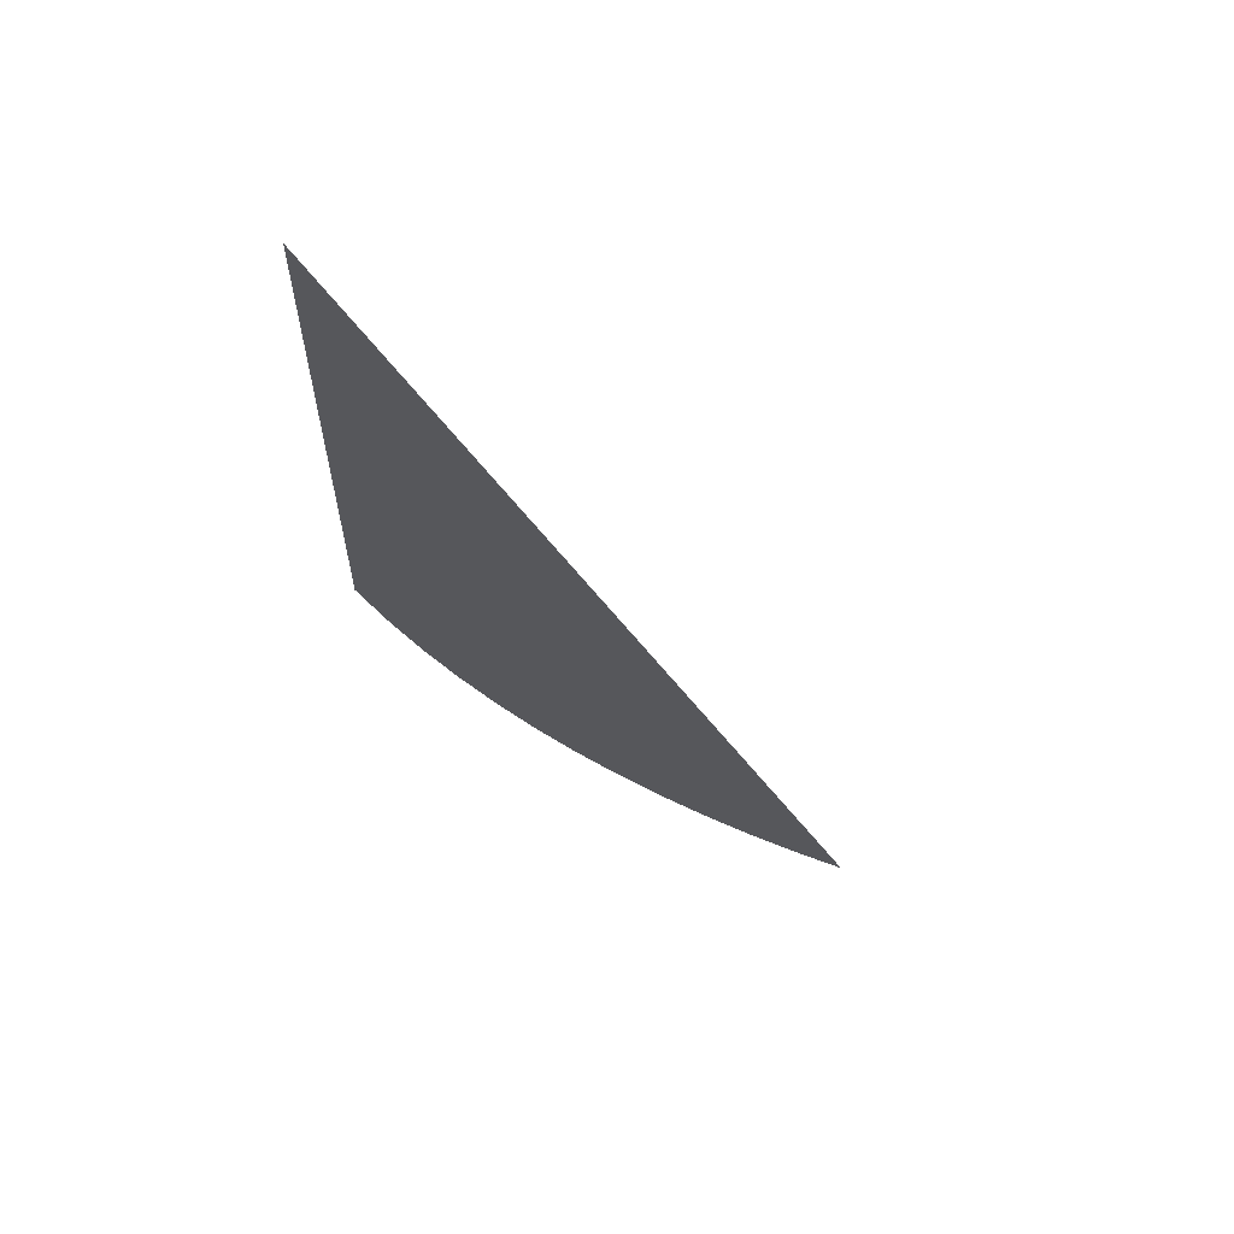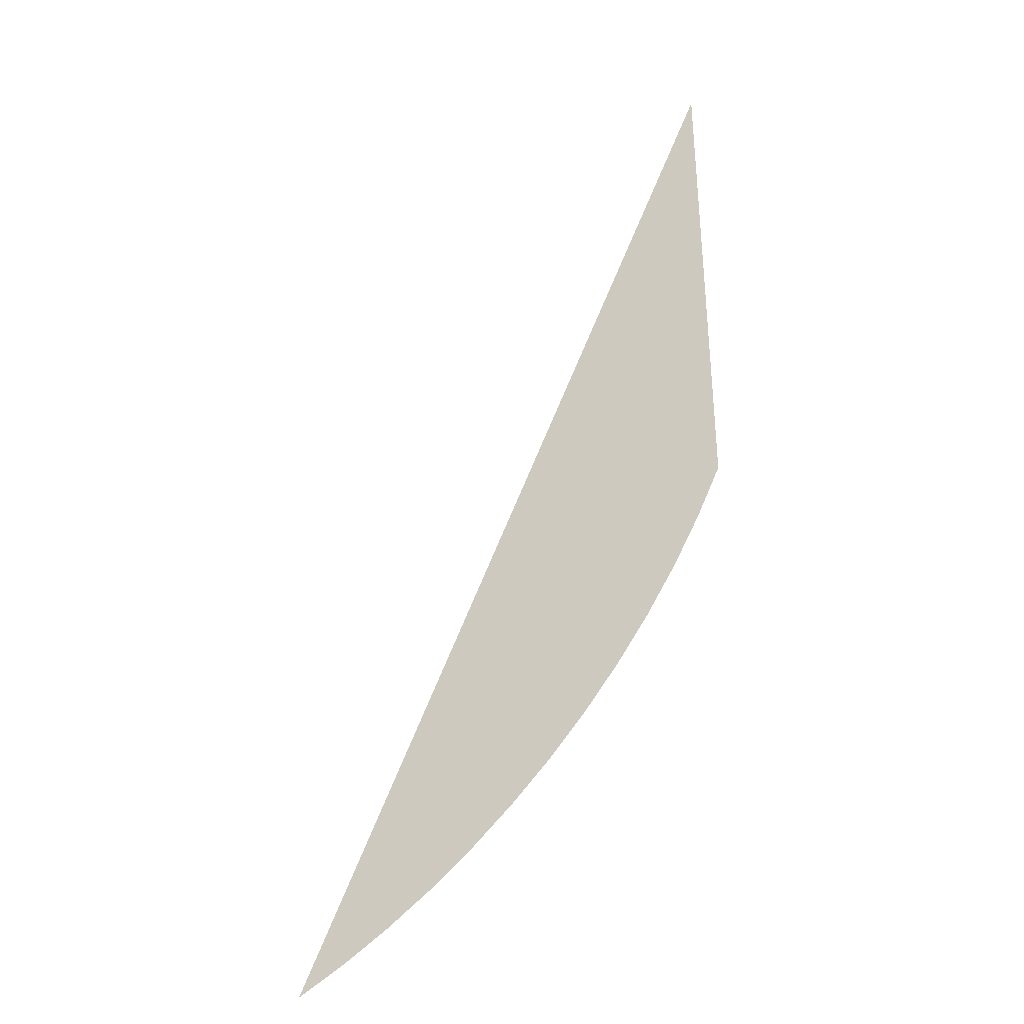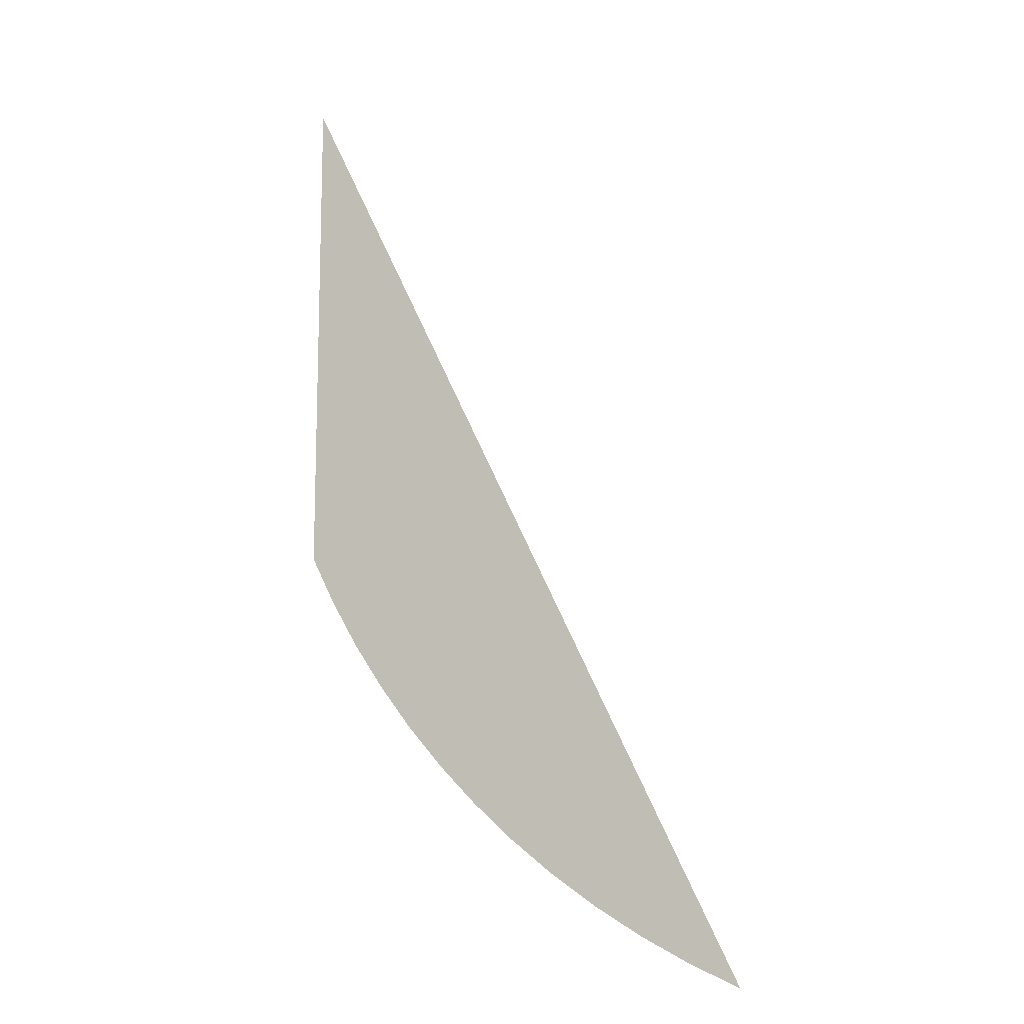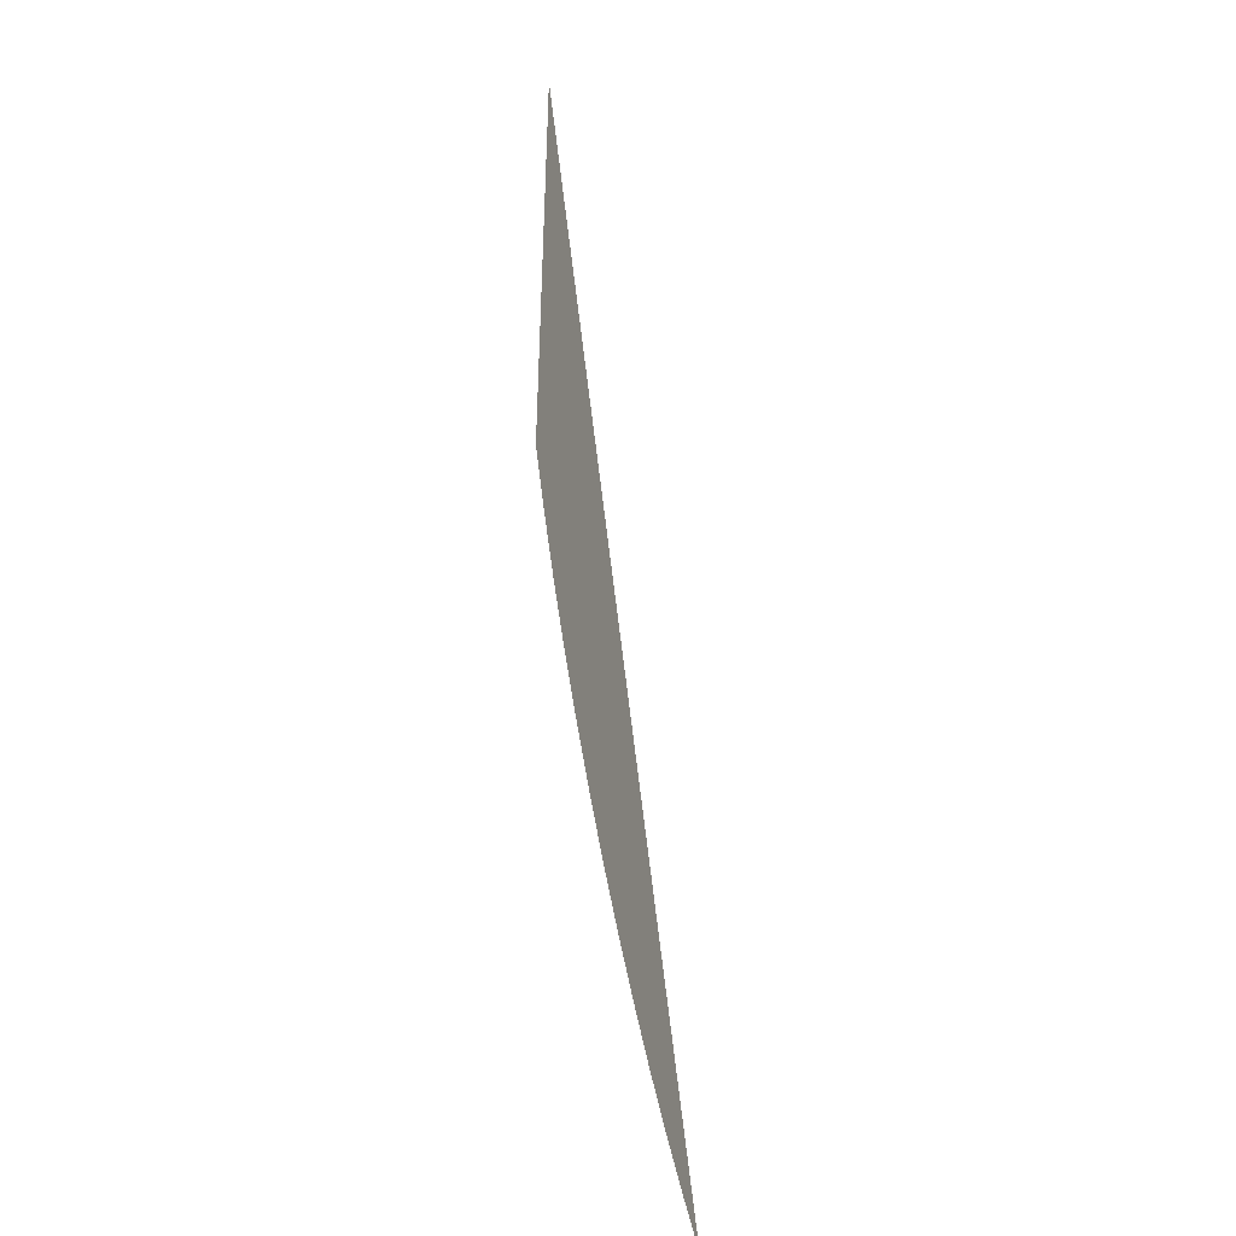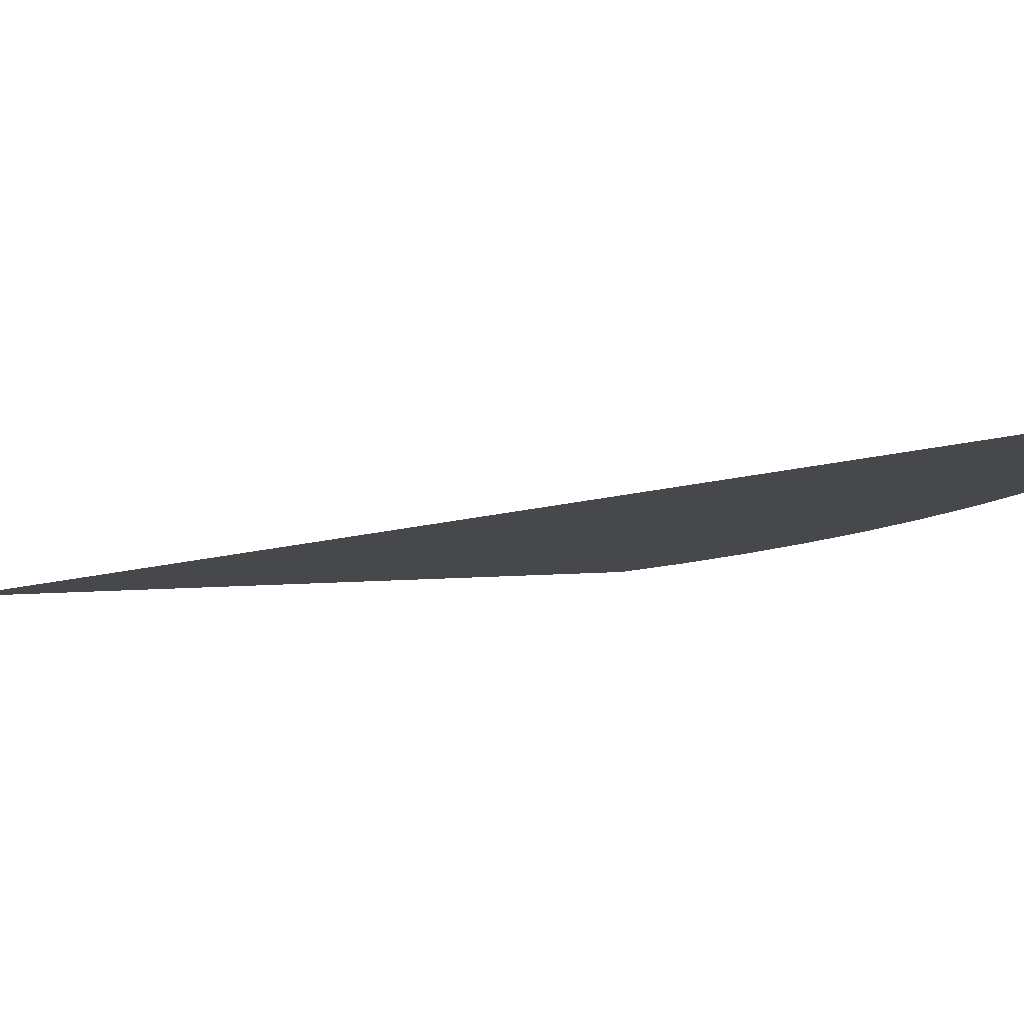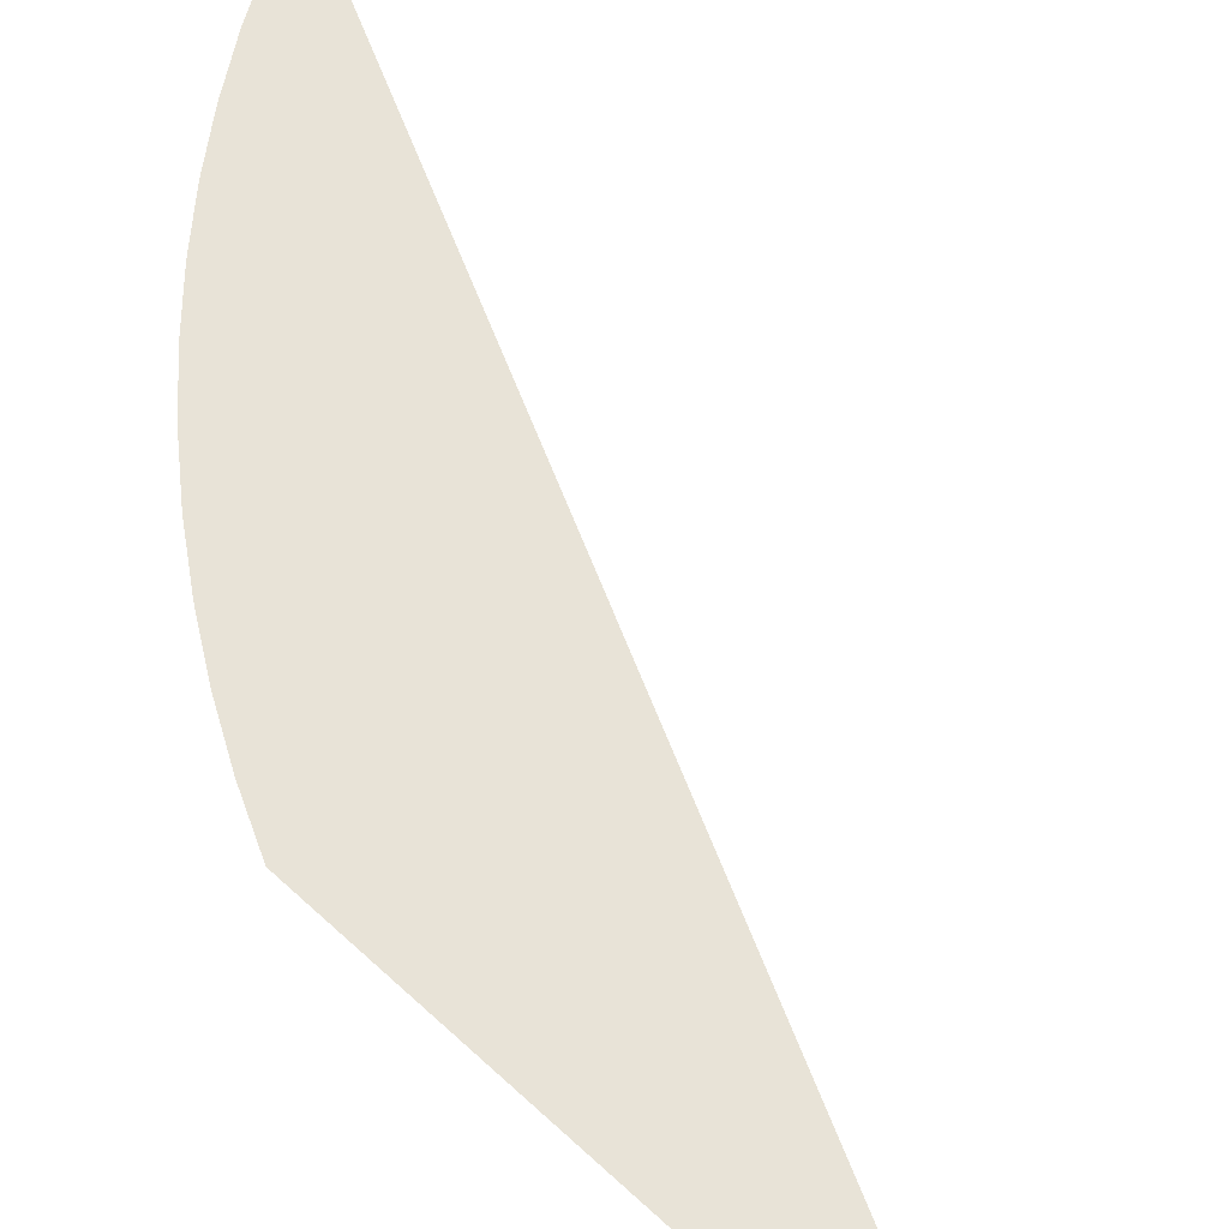
<metadata>
{"format":"obj","ext":"obj","renderer":"f3d","projection":"perspective","resolution":1024,"background":"white","views":[{"elev":62.6,"azim":-169.4,"up":"+Y"},{"elev":-35.2,"azim":30.7,"up":"+Y"},{"elev":-12.3,"azim":-155.9,"up":"+Y"},{"elev":-44.6,"azim":105.9,"up":"+Y"},{"elev":-11.2,"azim":-78.0,"up":"+Z"},{"elev":62.3,"azim":133.1,"up":"+Z"}]}
</metadata>
<code>
o mesh12/mesh12-geometry#mesh12-geometry
v 0.6545 -0.1877 -0.05381
v 0.6339 -0.2297 -0.05381
v 0.6545 -0.2101 -0.05381
v 0.6361 -0.2287 -0.05381
v 0.6383 -0.2276 -0.05381
v 0.6403 -0.2263 -0.05381
v 0.6423 -0.2249 -0.05381
v 0.6442 -0.2234 -0.05381
v 0.646 -0.2218 -0.05381
v 0.6477 -0.2201 -0.05381
v 0.6493 -0.2183 -0.05381
v 0.6508 -0.2164 -0.05381
v 0.6522 -0.2143 -0.05381
v 0.6534 -0.2123 -0.05381
f 1 2 3
f 3 2 1
f 4 3 2
f 2 3 4
f 3 4 5
f 5 4 3
f 3 5 6
f 6 5 3
f 3 6 7
f 7 6 3
f 3 7 8
f 8 7 3
f 3 8 9
f 9 8 3
f 3 9 10
f 10 9 3
f 3 10 11
f 11 10 3
f 3 11 12
f 12 11 3
f 3 12 13
f 13 12 3
f 3 13 14
f 14 13 3

</code>
